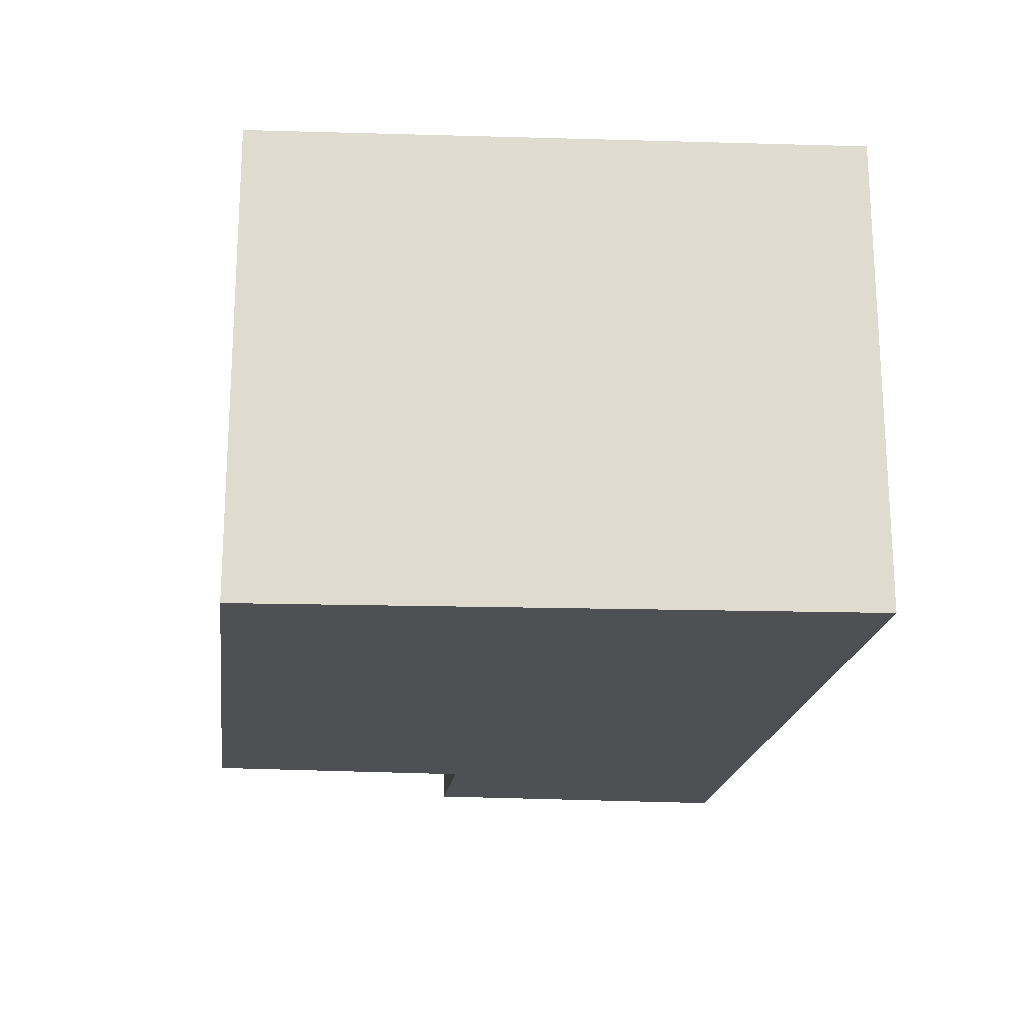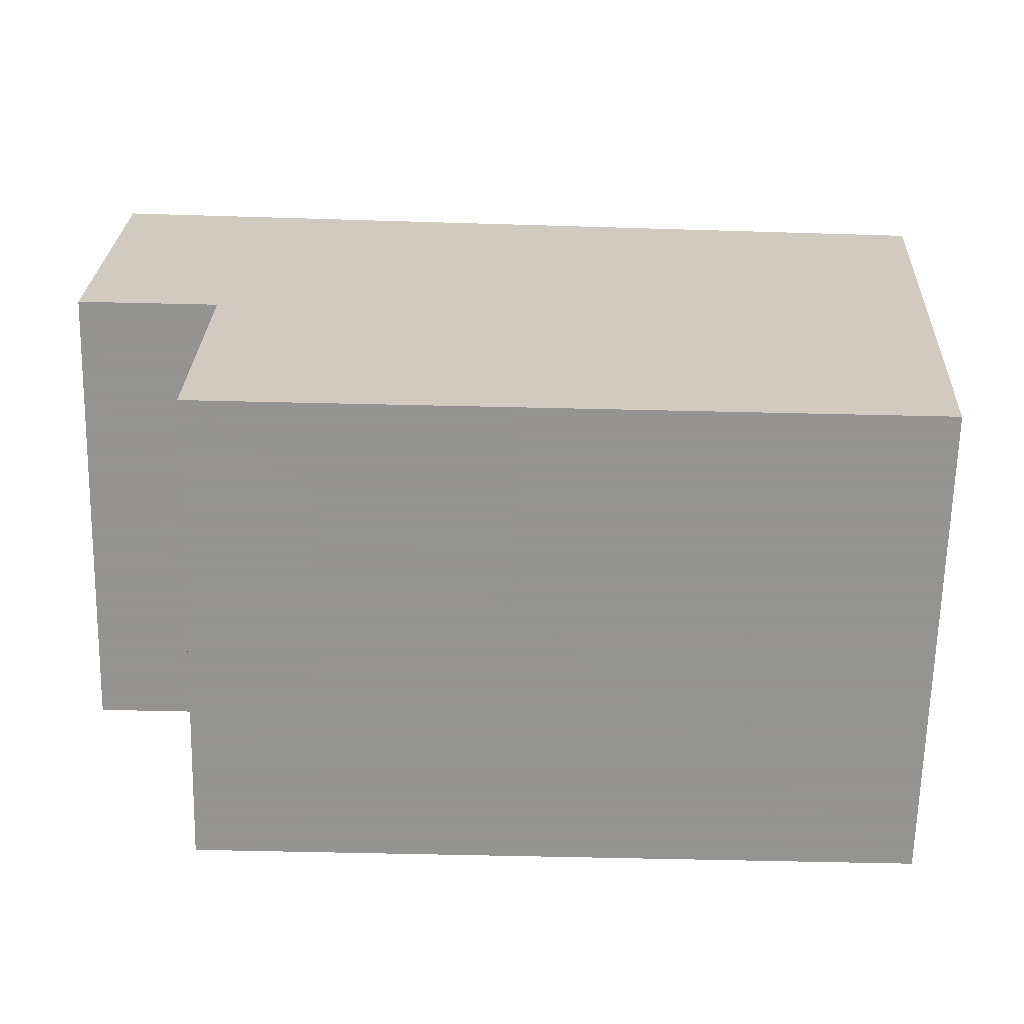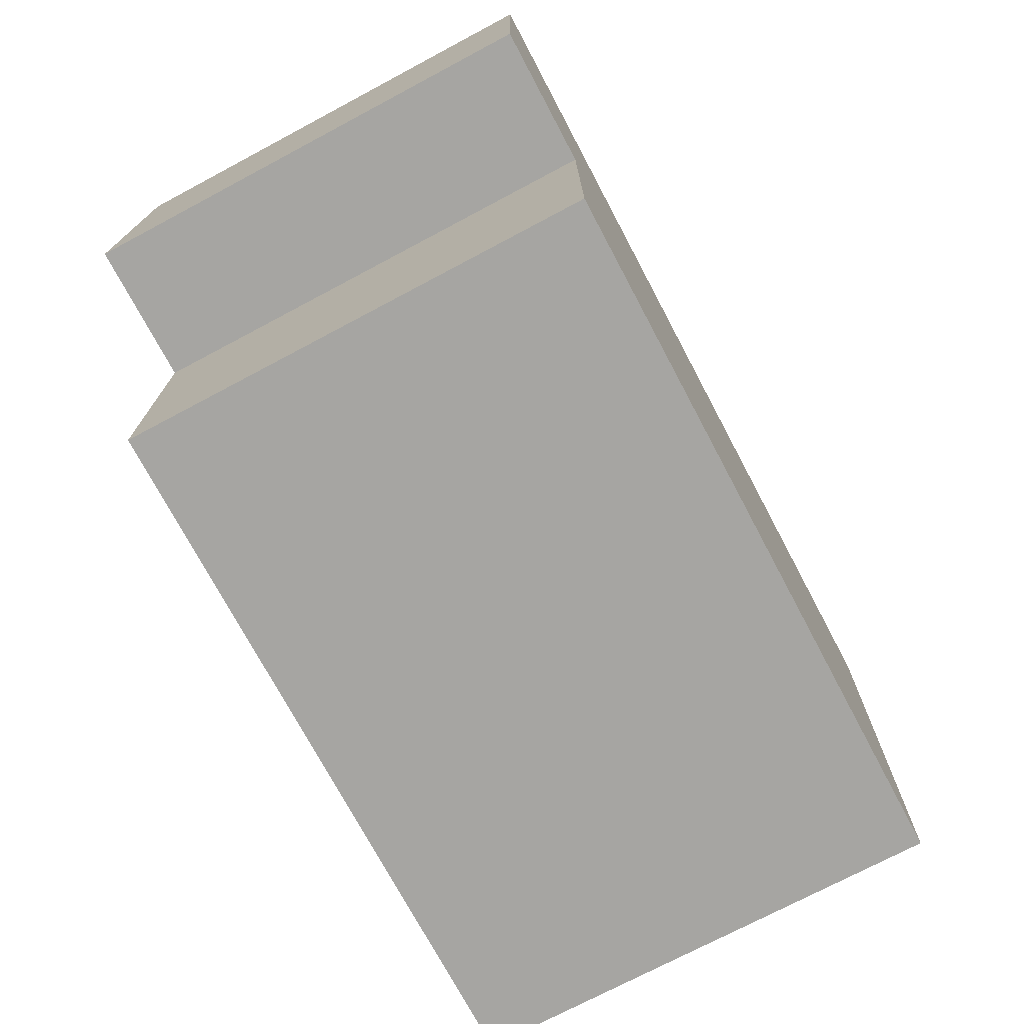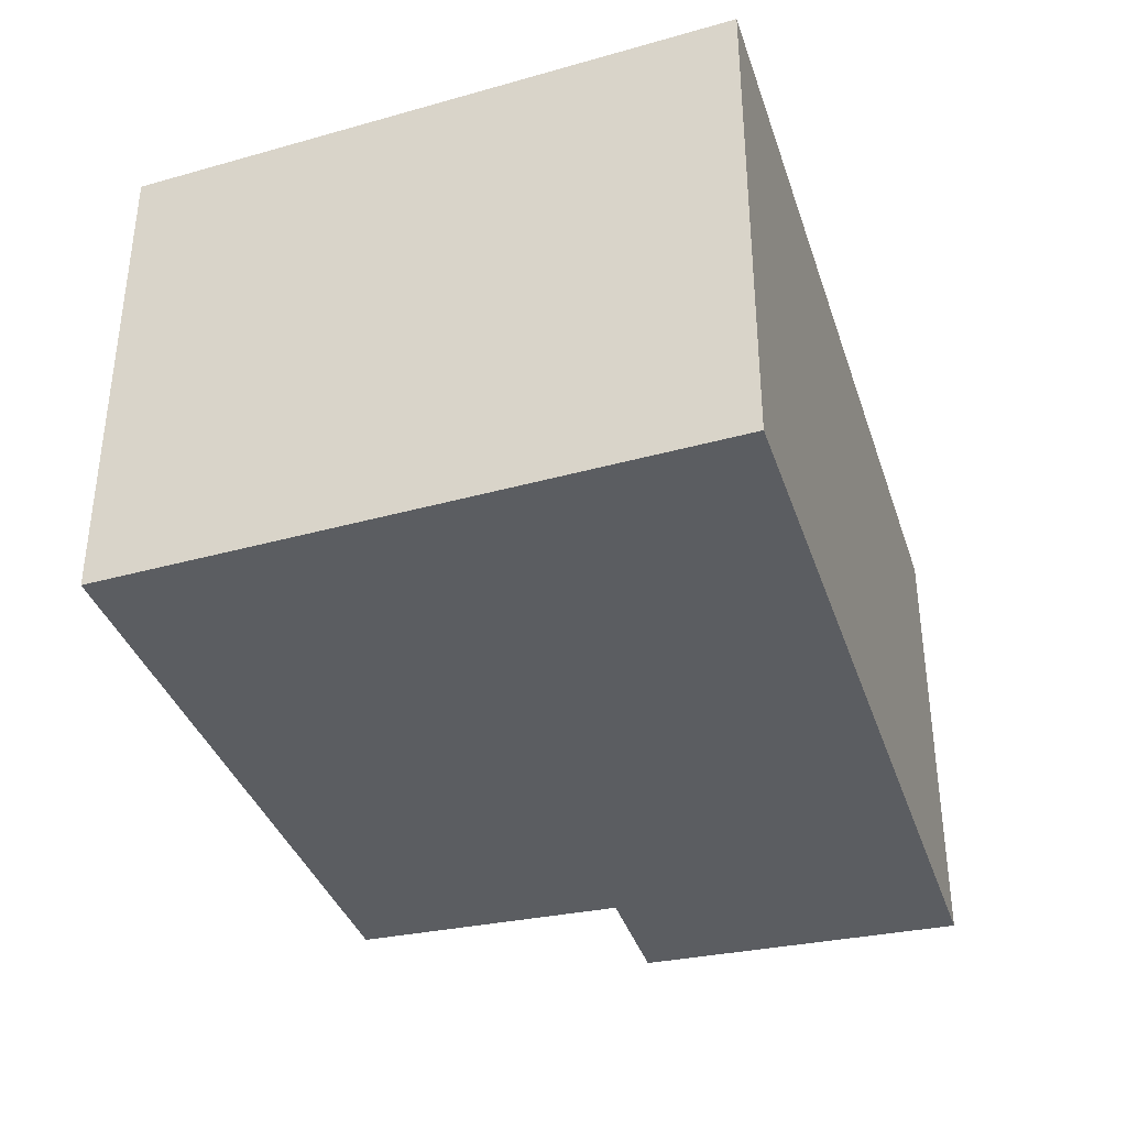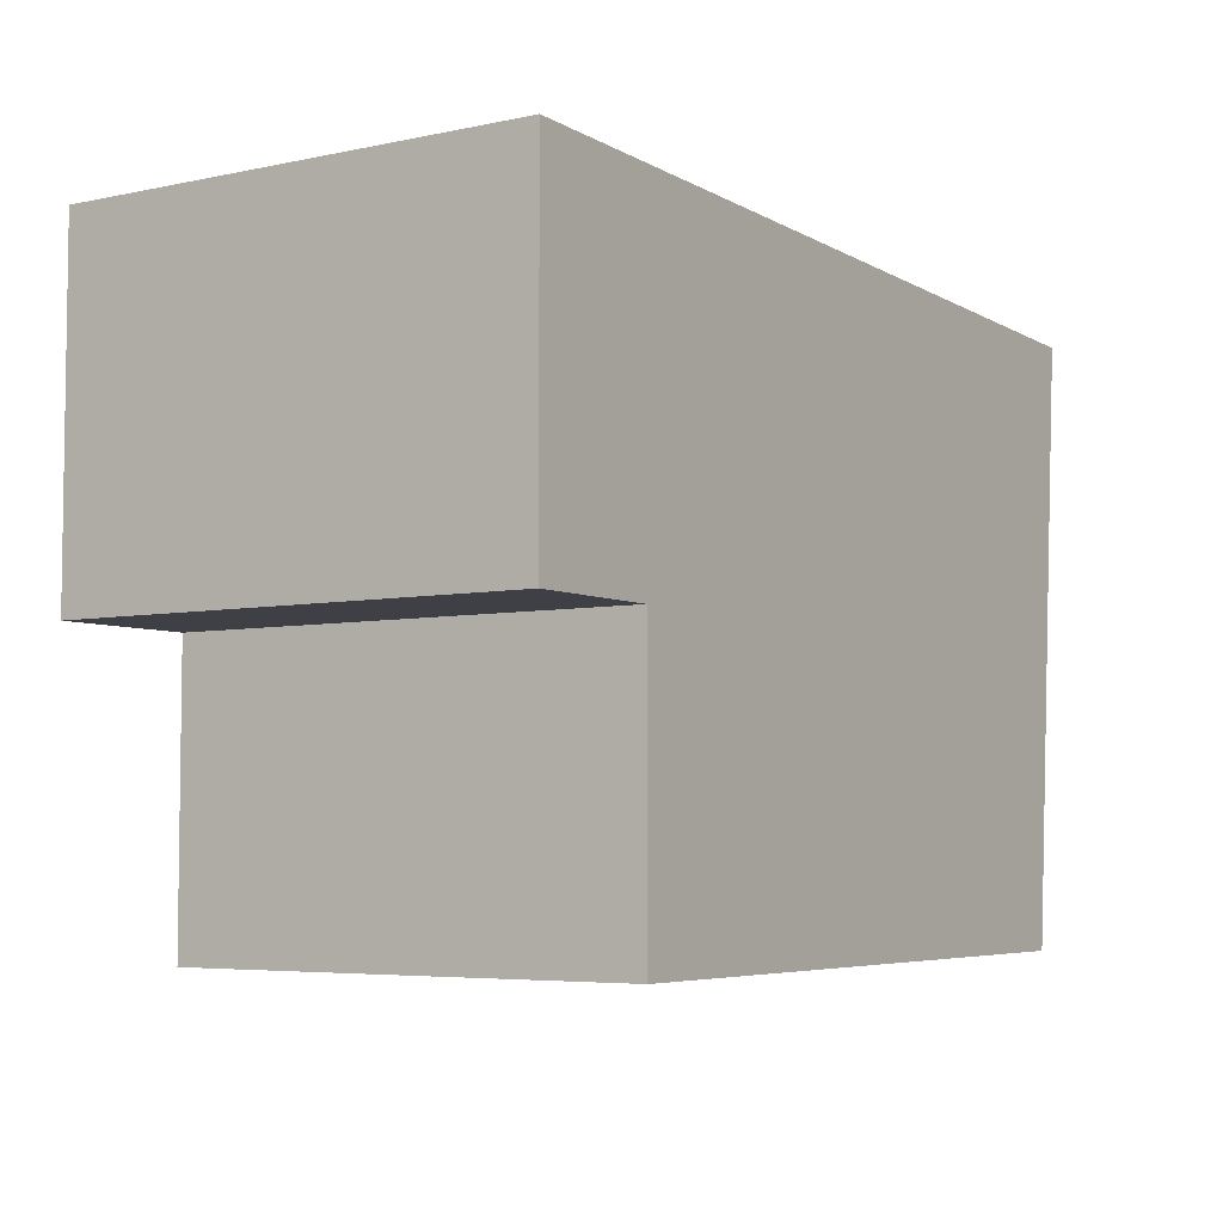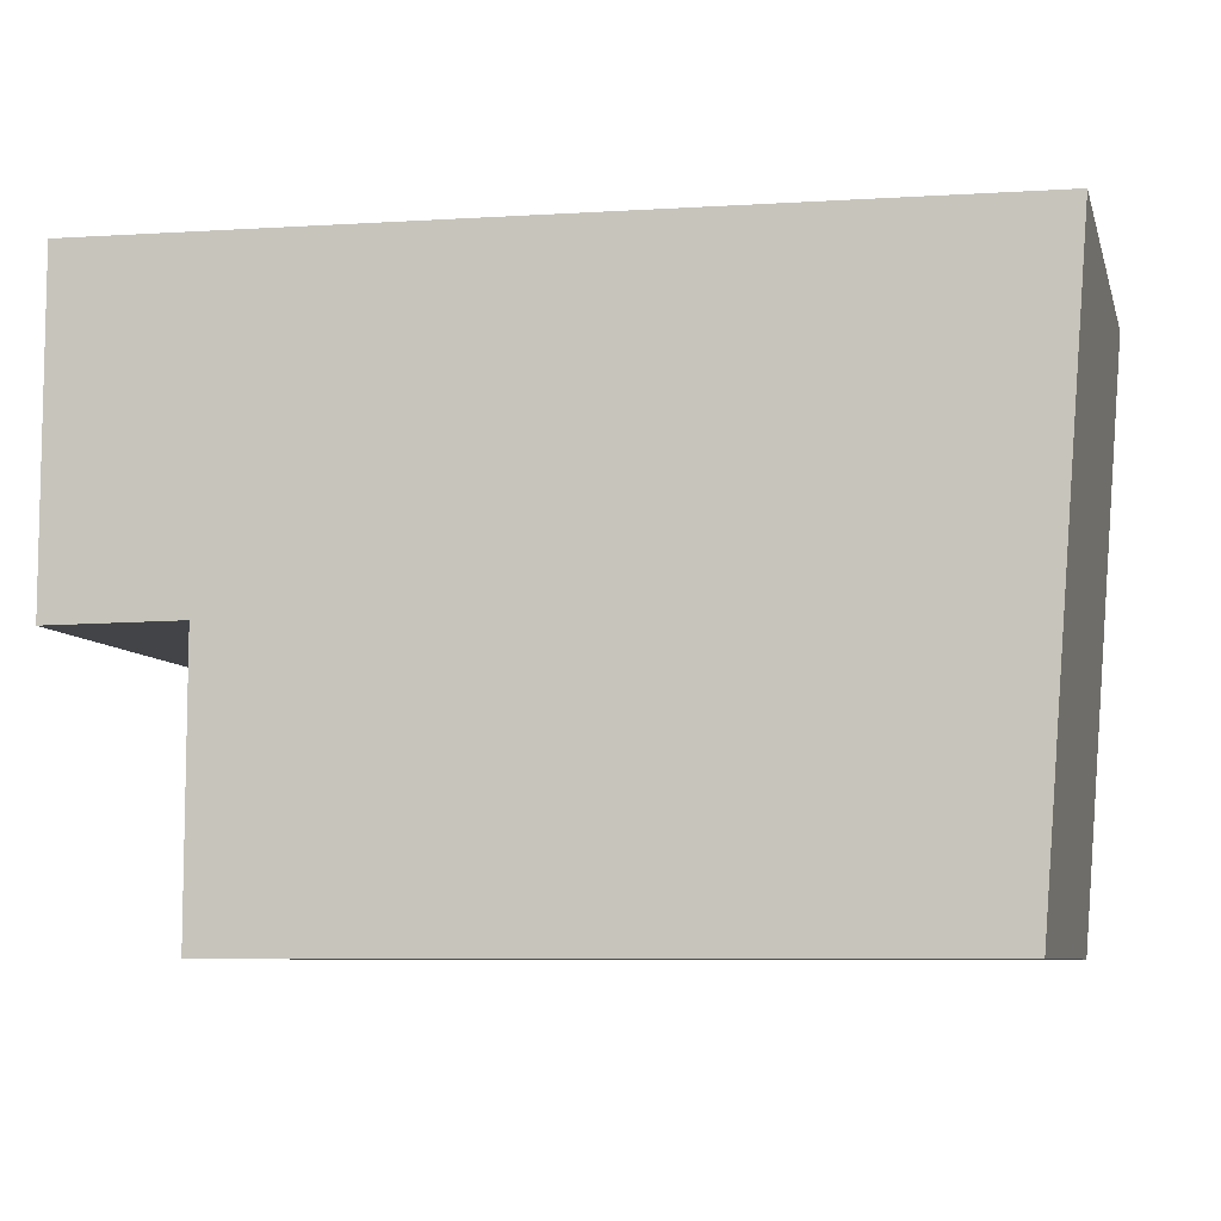
<metadata>
{"format":"obj","ext":"obj","renderer":"f3d","projection":"perspective","resolution":1024,"background":"white","views":[{"elev":-19.0,"azim":-97.5,"up":"+Y"},{"elev":-66.9,"azim":178.7,"up":"+Z"},{"elev":-73.7,"azim":118.0,"up":"+Z"},{"elev":-35.4,"azim":-74.1,"up":"+Y"},{"elev":-5.2,"azim":123.6,"up":"+Z"},{"elev":-7.9,"azim":-165.7,"up":"+Z"}]}
</metadata>
<code>
v 7 0 6
v 7 0 -1.25
v 4 0 -1.25
v 4 0 -7.25
v -11 0 -7.25
v -12 0 5.5
v 7 0 6
v 7 10 6
v 7 10 -1.25
v 4 10 -1.25
v 4 10 -7.25
v -11 10 -7.25
v -12 10 5.5
v 7 10 6
f 8 1 2
f 2 9 8
f 9 2 3
f 3 10 9
f 10 3 4
f 4 11 10
f 11 4 5
f 5 12 11
f 12 5 6
f 6 13 12
f 13 6 7
f 7 14 13
f 14 7 1
f 1 8 14
f 5 4 3
f 6 5 3
f 7 6 3
f 2 1 7 3
f 8 9 10
f 10 11 12
f 10 12 13
f 13 14 8 10

</code>
